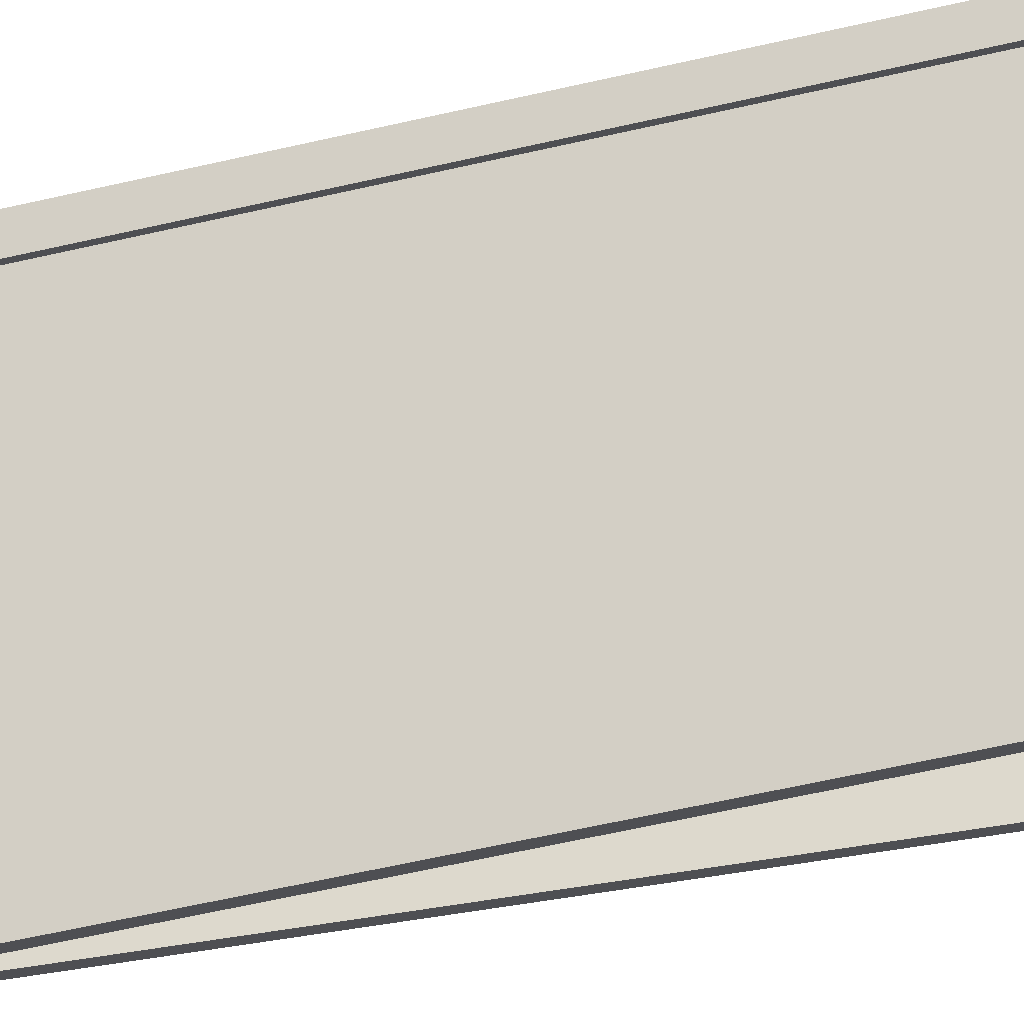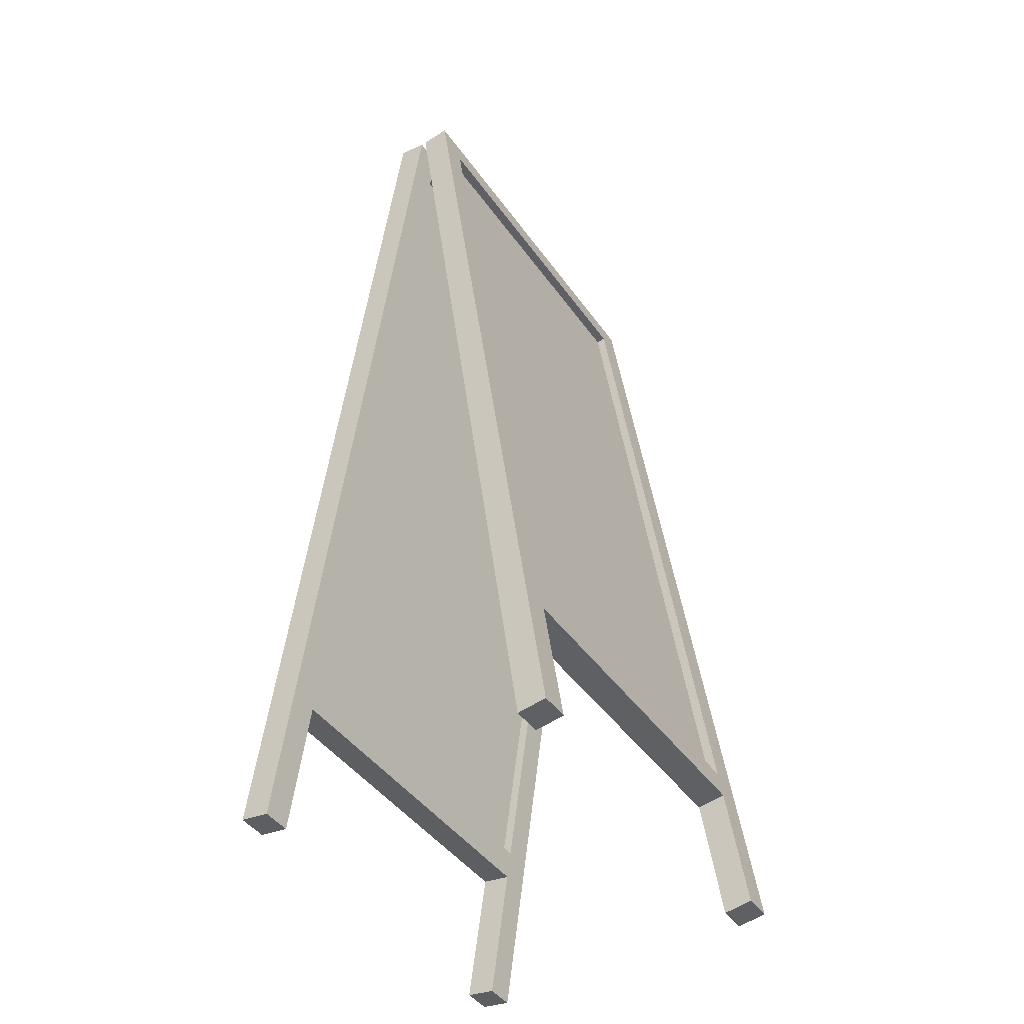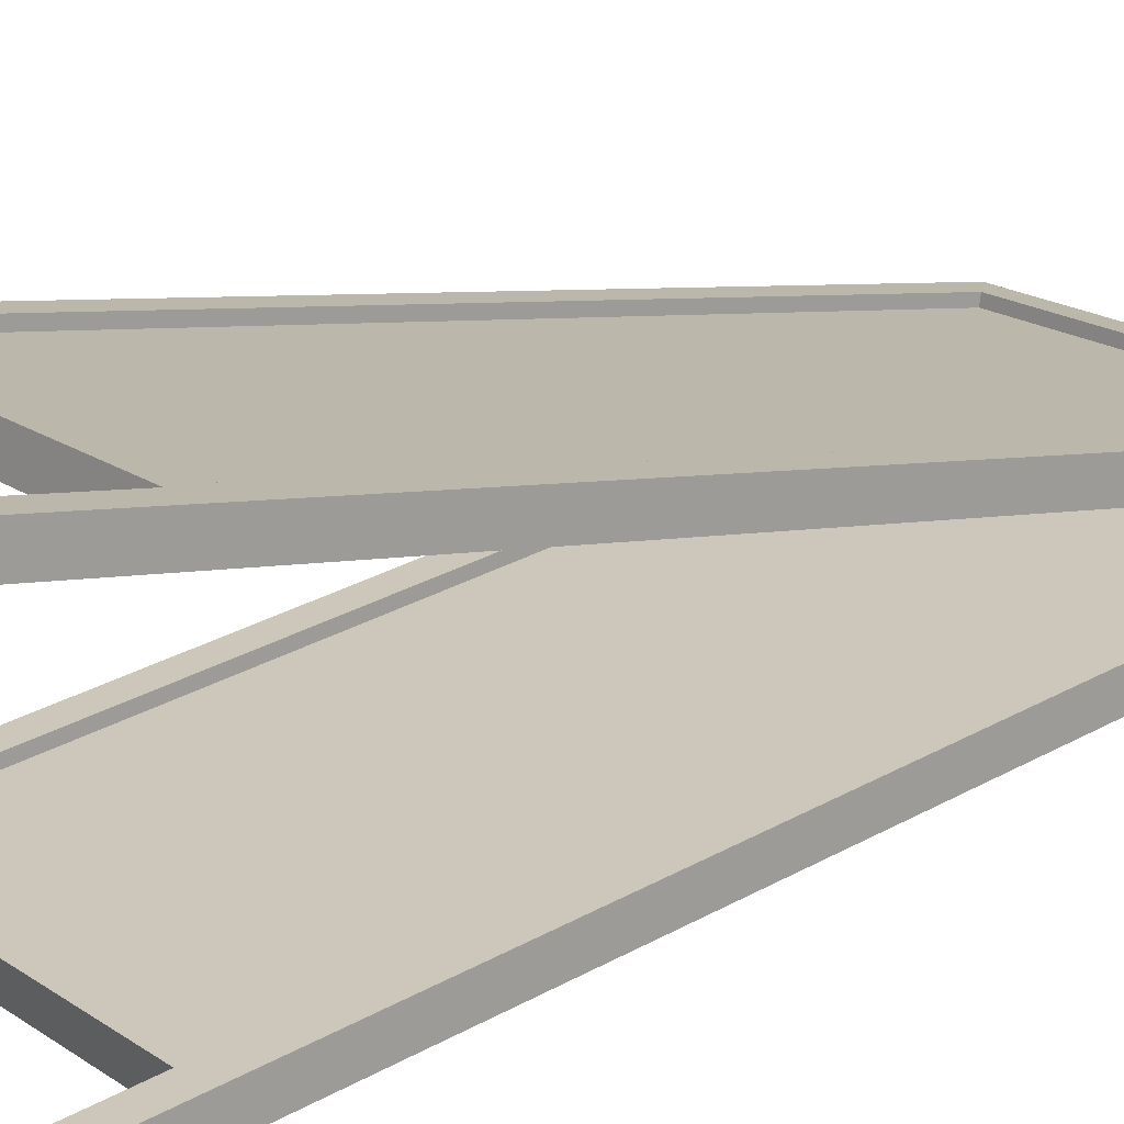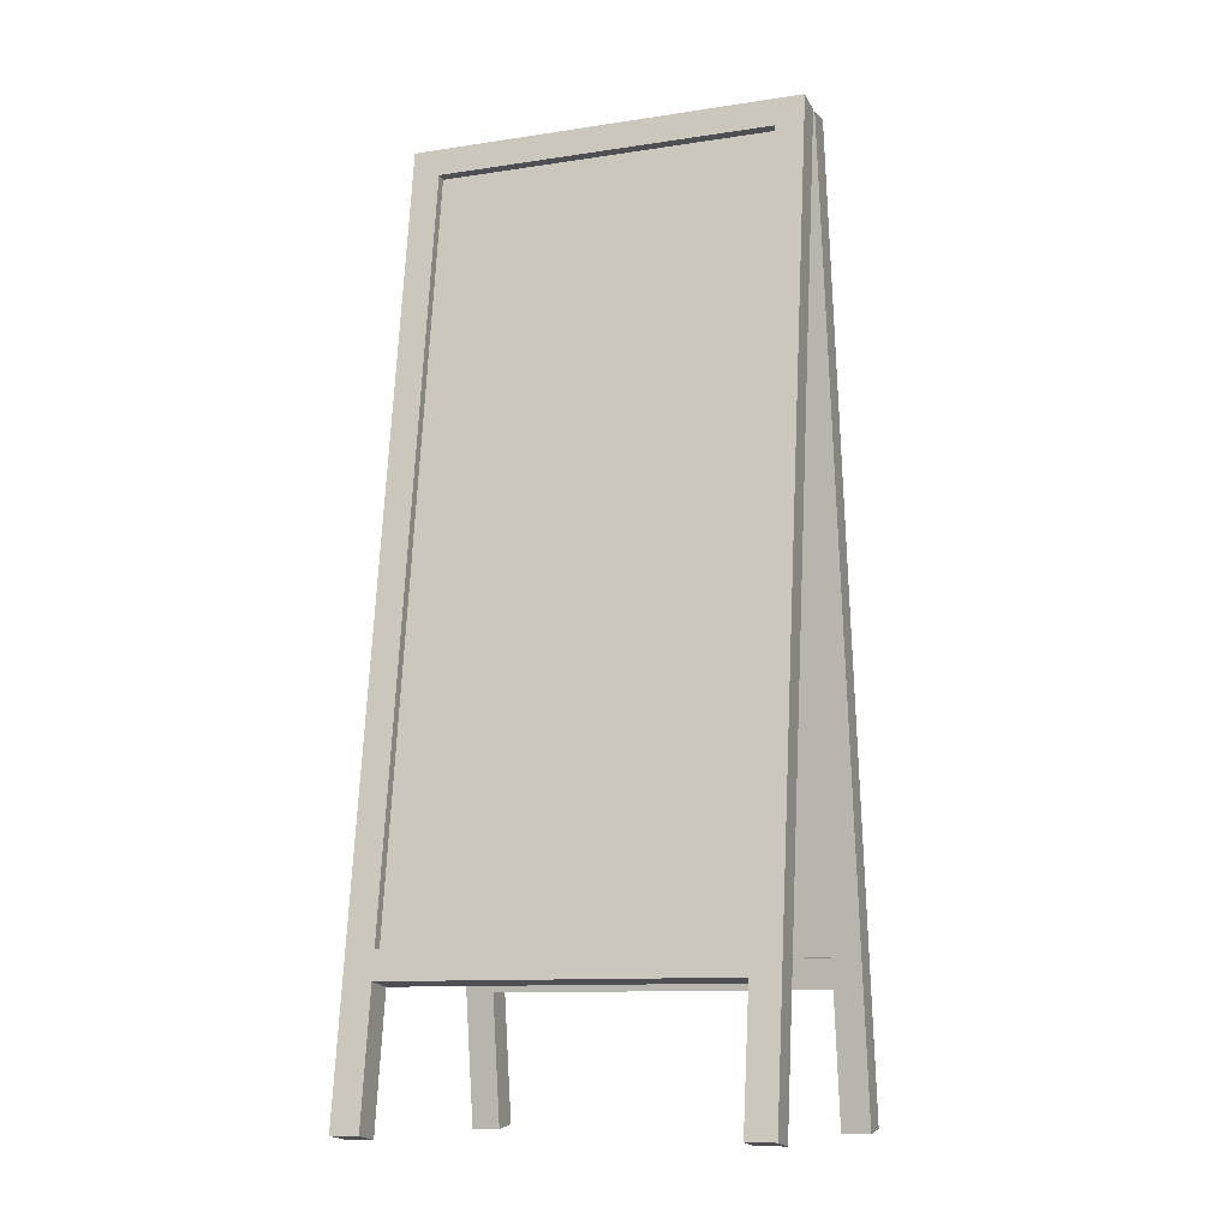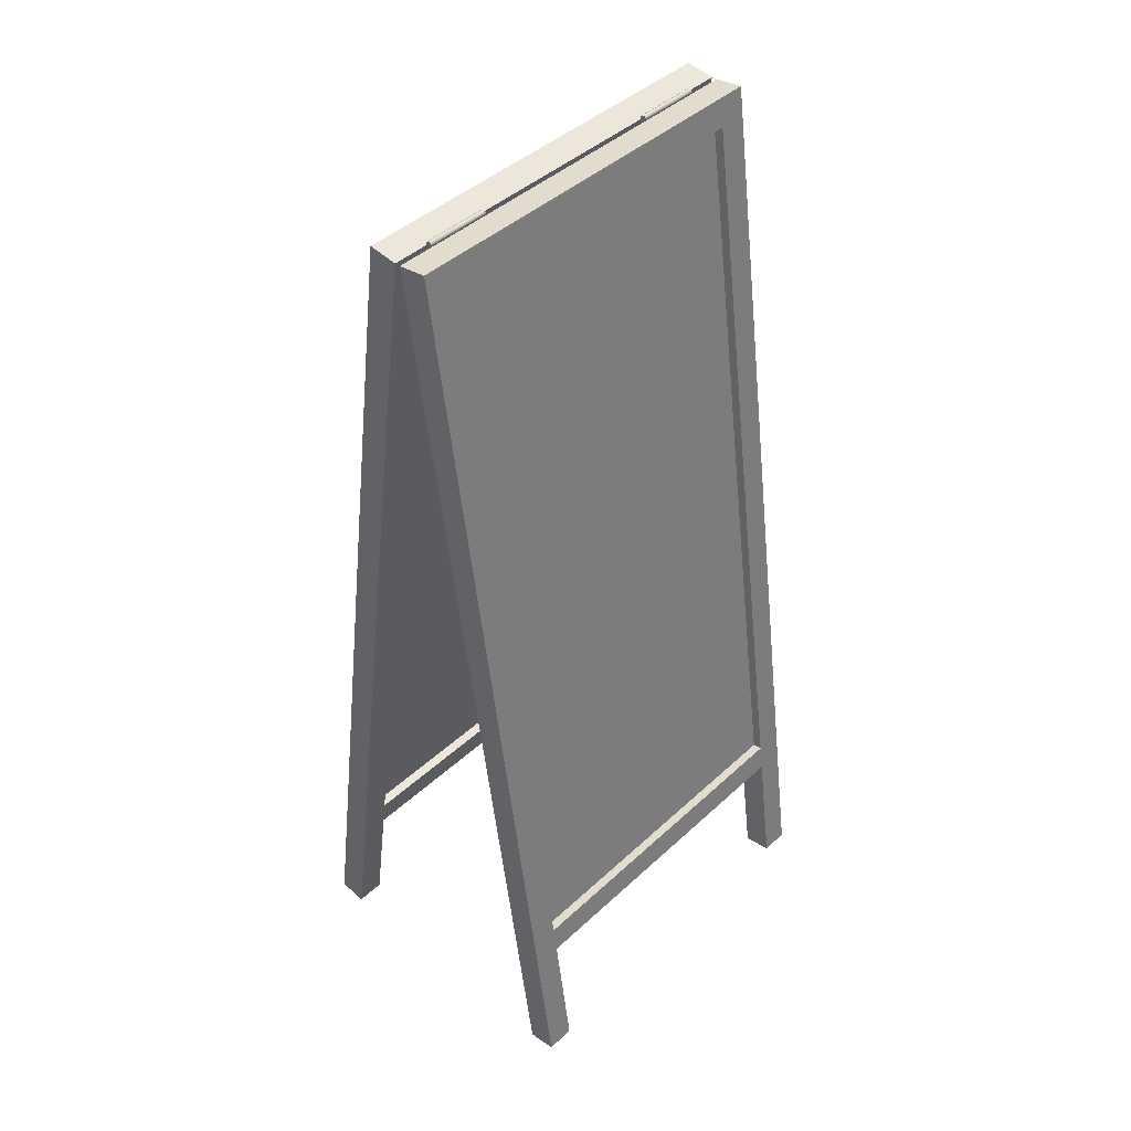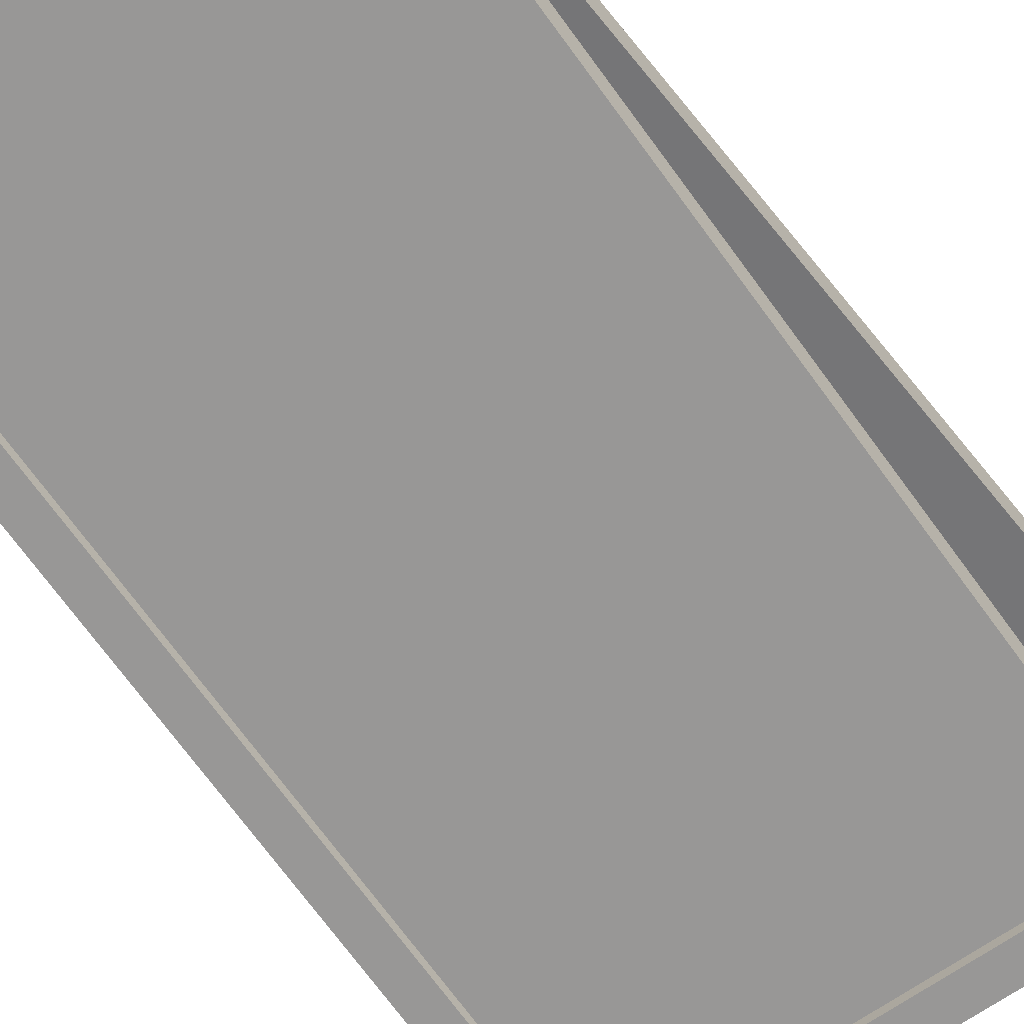
<metadata>
{"format":"obj","ext":"obj","renderer":"f3d","projection":"perspective","resolution":1024,"background":"white","views":[{"elev":74.0,"azim":-99.8,"up":"+Z"},{"elev":-44.3,"azim":-57.1,"up":"+Y"},{"elev":18.2,"azim":52.5,"up":"+Z"},{"elev":-10.9,"azim":20.7,"up":"+Y"},{"elev":43.1,"azim":132.6,"up":"+Y"},{"elev":-62.6,"azim":-143.3,"up":"+Z"}]}
</metadata>
<code>
v  -6.095 39.3 -0.9255
v  -6.095 0.3148 -6.405
v  -7.276 0.3148 -6.405
v  -7.276 39.3 -0.9255
v  -6.095 39.14 0.2442
v  -7.276 39.14 0.2442
v  -6.095 0.1505 -5.235
v  -7.276 0.1505 -5.235
v  8.078 39.3 -0.9255
v  8.078 38.13 -1.09
v  -6.095 38.13 -1.09
v  8.078 39.14 0.2442
v  8.078 37.97 0.0798
v  -6.095 37.97 0.0798
v  9.259 39.3 -0.9255
v  9.259 0.3148 -6.405
v  8.078 0.3148 -6.405
v  9.259 39.14 0.2442
v  9.259 0.1505 -5.235
v  8.078 0.1505 -5.235
v  8.078 38.08 -0.7
v  8.078 6.829 -5.092
v  -6.095 6.829 -5.092
v  -6.095 38.08 -0.7
v  8.078 6.774 -4.702
v  8.078 38.02 -0.3101
v  -6.095 38.02 -0.3101
v  -6.095 6.774 -4.702
v  8.078 6.884 -5.481
v  8.078 5.714 -5.646
v  -6.095 5.714 -5.646
v  -6.095 6.884 -5.481
v  8.078 6.719 -4.312
v  -6.095 6.719 -4.312
v  8.078 5.55 -4.476
v  -6.095 5.55 -4.476
v  -3.211 39.28 0.4551
v  -5.83 39.28 0.4551
v  -5.83 39.18 0.4795
v  -3.211 39.18 0.4795
v  -5.83 39.1 0.4301
v  -3.211 39.1 0.4301
v  -5.83 39.07 0.336
v  -3.211 39.07 0.336
v  -5.83 39.12 0.2522
v  -3.211 39.12 0.2522
v  -5.83 39.22 0.2279
v  -3.211 39.22 0.2279
v  -5.83 39.3 0.2772
v  -3.211 39.3 0.2772
v  -5.83 39.33 0.3714
v  -3.211 39.33 0.3714
v  -5.83 39.2 0.3537
v  -3.211 39.2 0.3537
v  8.078 6.719 5.017
v  8.078 5.549 5.181
v  -6.095 5.549 5.181
v  -6.095 6.719 5.017
v  8.078 6.883 6.186
v  -6.095 6.883 6.186
v  8.078 5.714 6.351
v  -6.095 5.714 6.351
v  -6.095 39.14 0.4605
v  -6.095 0.1501 5.94
v  -7.276 0.1501 5.94
v  -7.276 39.14 0.4605
v  -6.095 39.3 1.63
v  -7.276 39.3 1.63
v  -6.095 0.3145 7.109
v  -7.276 0.3145 7.109
v  9.259 39.14 0.4605
v  9.259 0.1501 5.94
v  8.078 0.1501 5.94
v  8.078 39.14 0.4605
v  9.259 39.3 1.63
v  8.078 39.3 1.63
v  9.259 0.3145 7.109
v  8.078 0.3145 7.109
v  8.078 37.97 0.6249
v  -6.095 37.97 0.6249
v  8.078 38.13 1.794
v  -6.095 38.13 1.794
v  8.078 38.02 1.015
v  8.078 6.774 5.407
v  -6.095 6.774 5.407
v  -6.095 38.02 1.015
v  8.078 6.828 5.796
v  8.078 38.08 1.405
v  -6.095 38.08 1.405
v  -6.095 6.828 5.796
v  7.779 39.3 0.4301
v  5.16 39.3 0.4301
v  5.16 39.22 0.4794
v  7.779 39.22 0.4794
v  5.16 39.12 0.4551
v  7.779 39.12 0.4551
v  5.16 39.07 0.3714
v  7.779 39.07 0.3714
v  5.16 39.1 0.2772
v  7.779 39.1 0.2772
v  5.16 39.18 0.2279
v  7.779 39.18 0.2279
v  5.16 39.28 0.2522
v  7.779 39.28 0.2522
v  5.16 39.33 0.336
v  7.779 39.33 0.336
v  5.16 39.2 0.3537
v  7.779 39.2 0.3537
o Chalkboard_sign_V12
g Chalkboard_sign_V12
f 1 2 3
f 3 4 1
f 5 1 4
f 4 6 5
f 7 5 6
f 6 8 7
f 2 7 8
f 8 3 2
f 4 3 8
f 8 6 4
f 5 7 2
f 2 1 5
f 9 10 11
f 11 1 9
f 12 9 1
f 1 5 12
f 13 12 5
f 5 14 13
f 10 13 14
f 14 11 10
f 15 16 17
f 17 9 15
f 18 15 9
f 9 12 18
f 19 18 12
f 12 20 19
f 16 19 20
f 20 17 16
f 9 17 20
f 20 12 9
f 18 19 16
f 16 15 18
f 21 22 23
f 23 24 21
f 25 26 27
f 27 28 25
f 29 30 31
f 31 32 29
f 33 29 32
f 32 34 33
f 35 33 34
f 34 36 35
f 30 35 36
f 36 31 30
f 37 38 39
f 39 40 37
f 40 39 41
f 41 42 40
f 42 41 43
f 43 44 42
f 44 43 45
f 45 46 44
f 46 45 47
f 47 48 46
f 48 47 49
f 49 50 48
f 50 49 51
f 51 52 50
f 52 51 38
f 38 37 52
f 41 39 38
f 38 53 41
f 45 43 41
f 41 53 45
f 49 47 45
f 45 53 49
f 38 51 49
f 49 53 38
f 42 54 37
f 37 40 42
f 46 54 42
f 42 44 46
f 50 54 46
f 46 48 50
f 37 54 50
f 50 52 37
f 55 56 57
f 57 58 55
f 59 55 58
f 58 60 59
f 61 59 60
f 60 62 61
f 56 61 62
f 62 57 56
f 63 64 65
f 65 66 63
f 67 63 66
f 66 68 67
f 69 67 68
f 68 70 69
f 64 69 70
f 70 65 64
f 66 65 70
f 70 68 66
f 67 69 64
f 64 63 67
f 71 72 73
f 73 74 71
f 75 71 74
f 74 76 75
f 77 75 76
f 76 78 77
f 72 77 78
f 78 73 72
f 74 73 78
f 78 76 74
f 75 77 72
f 72 71 75
f 74 79 80
f 80 63 74
f 76 74 63
f 63 67 76
f 81 76 67
f 67 82 81
f 79 81 82
f 82 80 79
f 83 84 85
f 85 86 83
f 87 88 89
f 89 90 87
f 91 92 93
f 93 94 91
f 94 93 95
f 95 96 94
f 96 95 97
f 97 98 96
f 98 97 99
f 99 100 98
f 100 99 101
f 101 102 100
f 102 101 103
f 103 104 102
f 104 103 105
f 105 106 104
f 106 105 92
f 92 91 106
f 95 93 92
f 92 107 95
f 99 97 95
f 95 107 99
f 103 101 99
f 99 107 103
f 92 105 103
f 103 107 92
f 96 108 91
f 91 94 96
f 100 108 96
f 96 98 100
f 104 108 100
f 100 102 104
f 91 108 104
f 104 106 91

</code>
